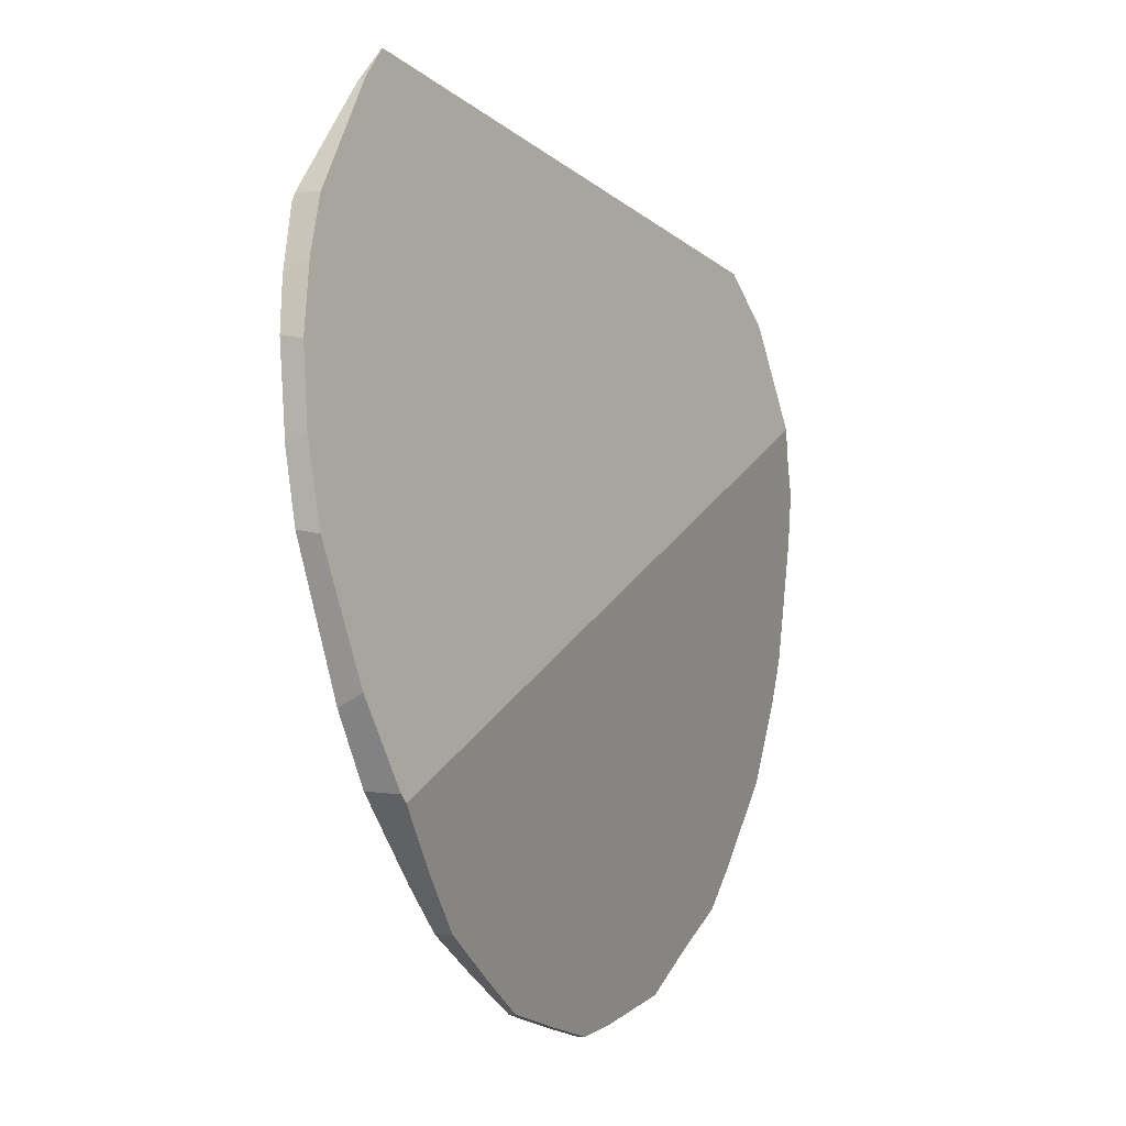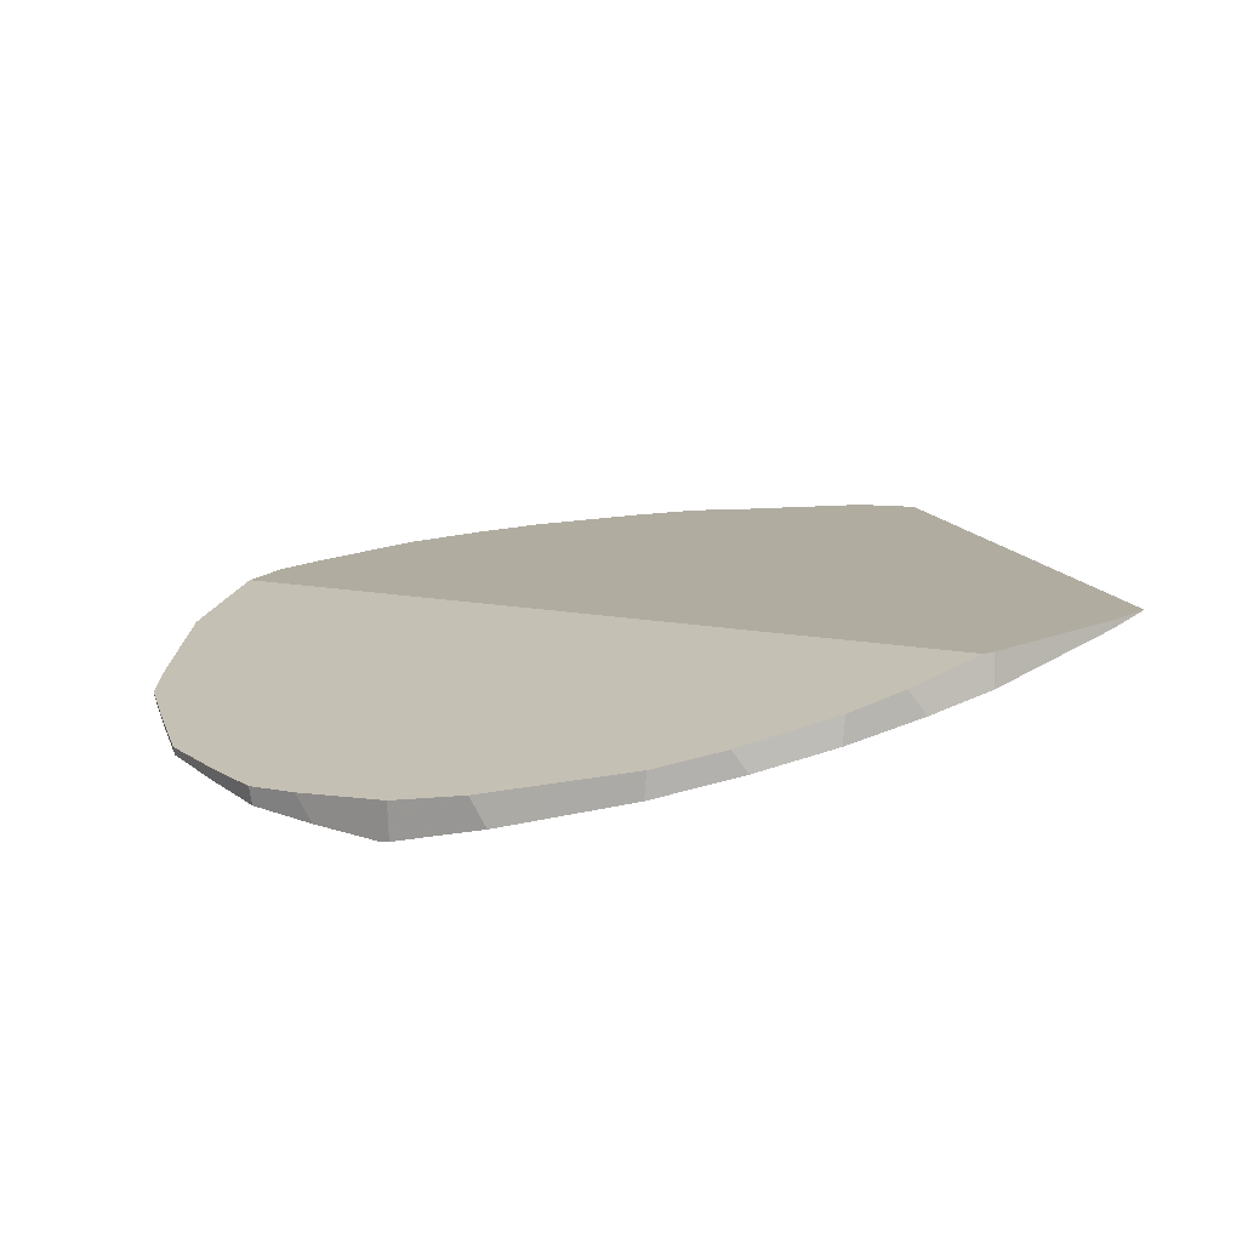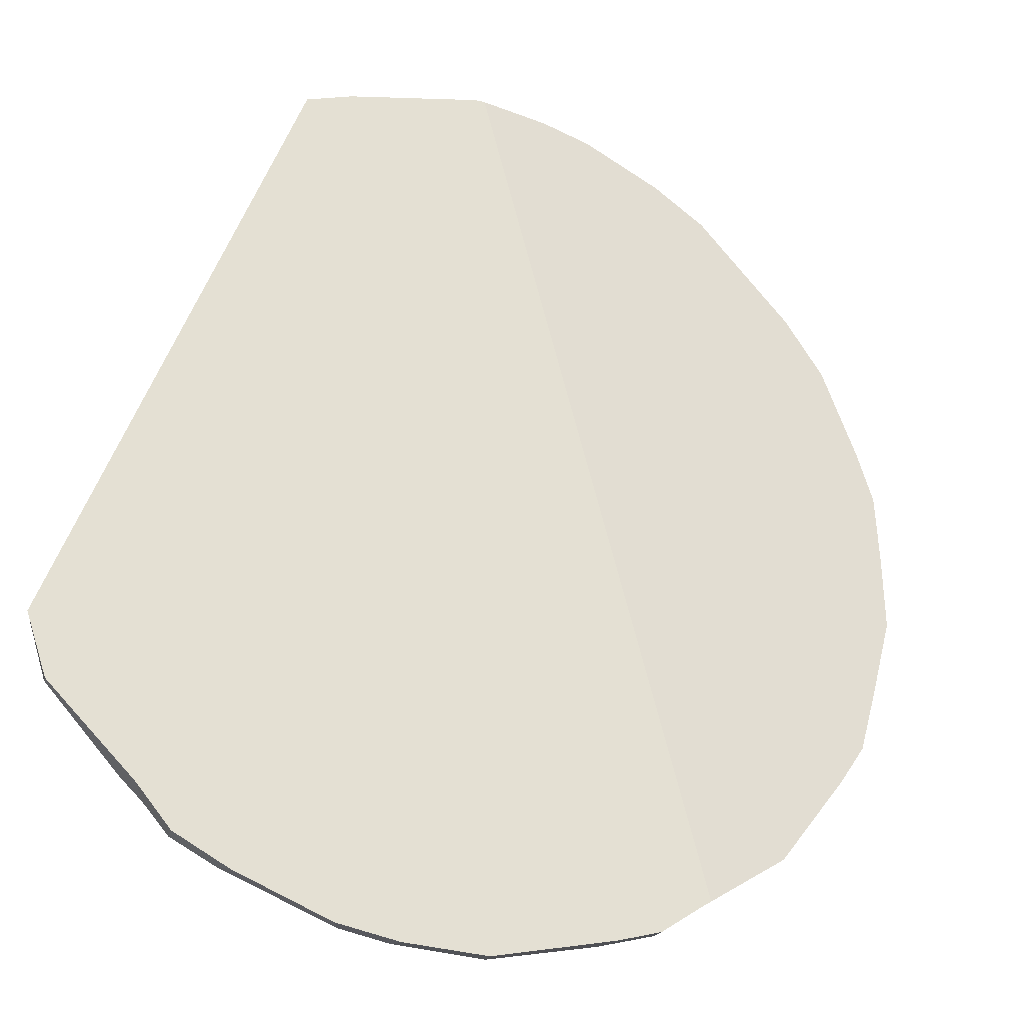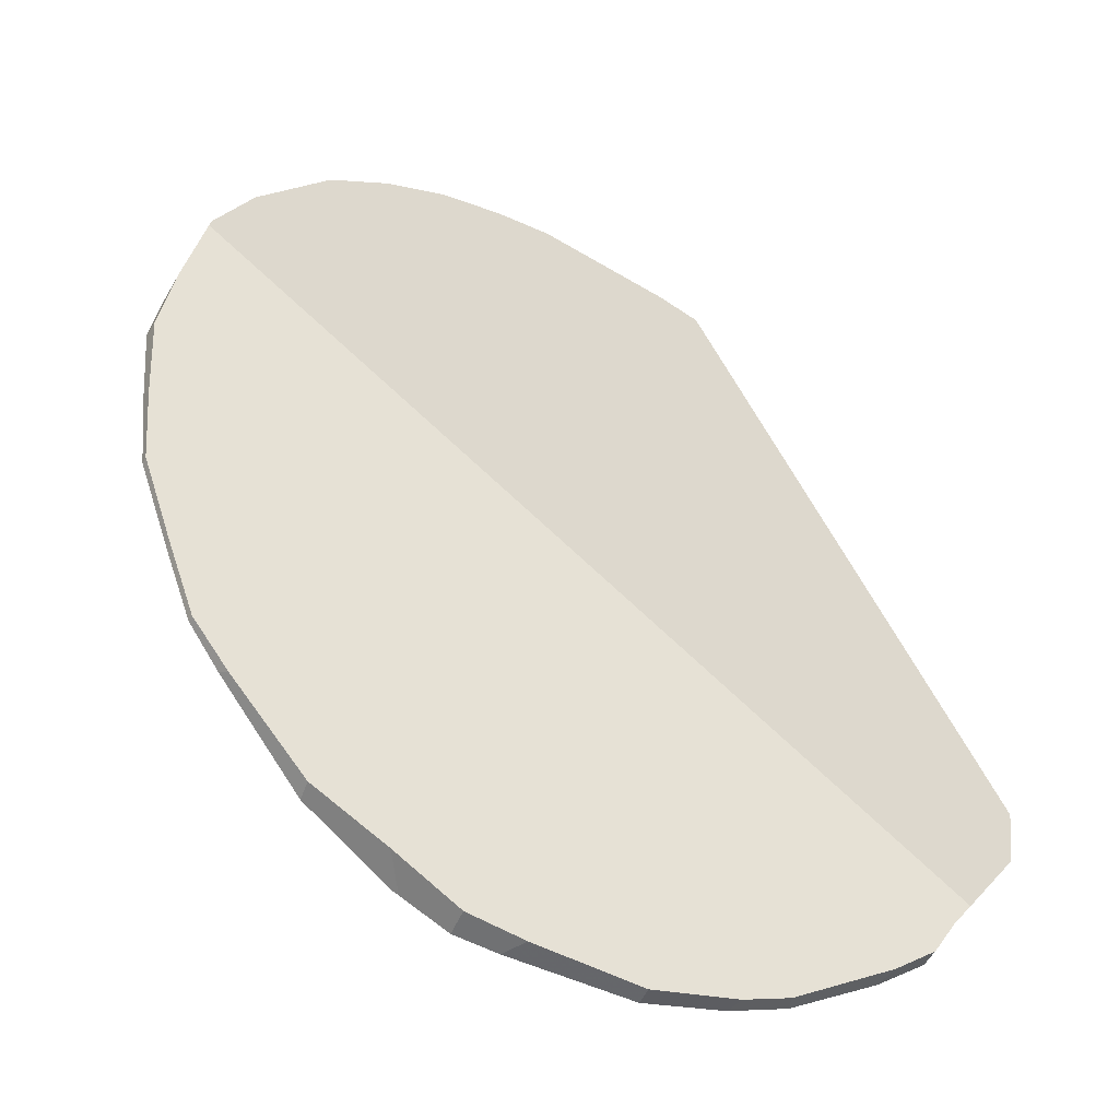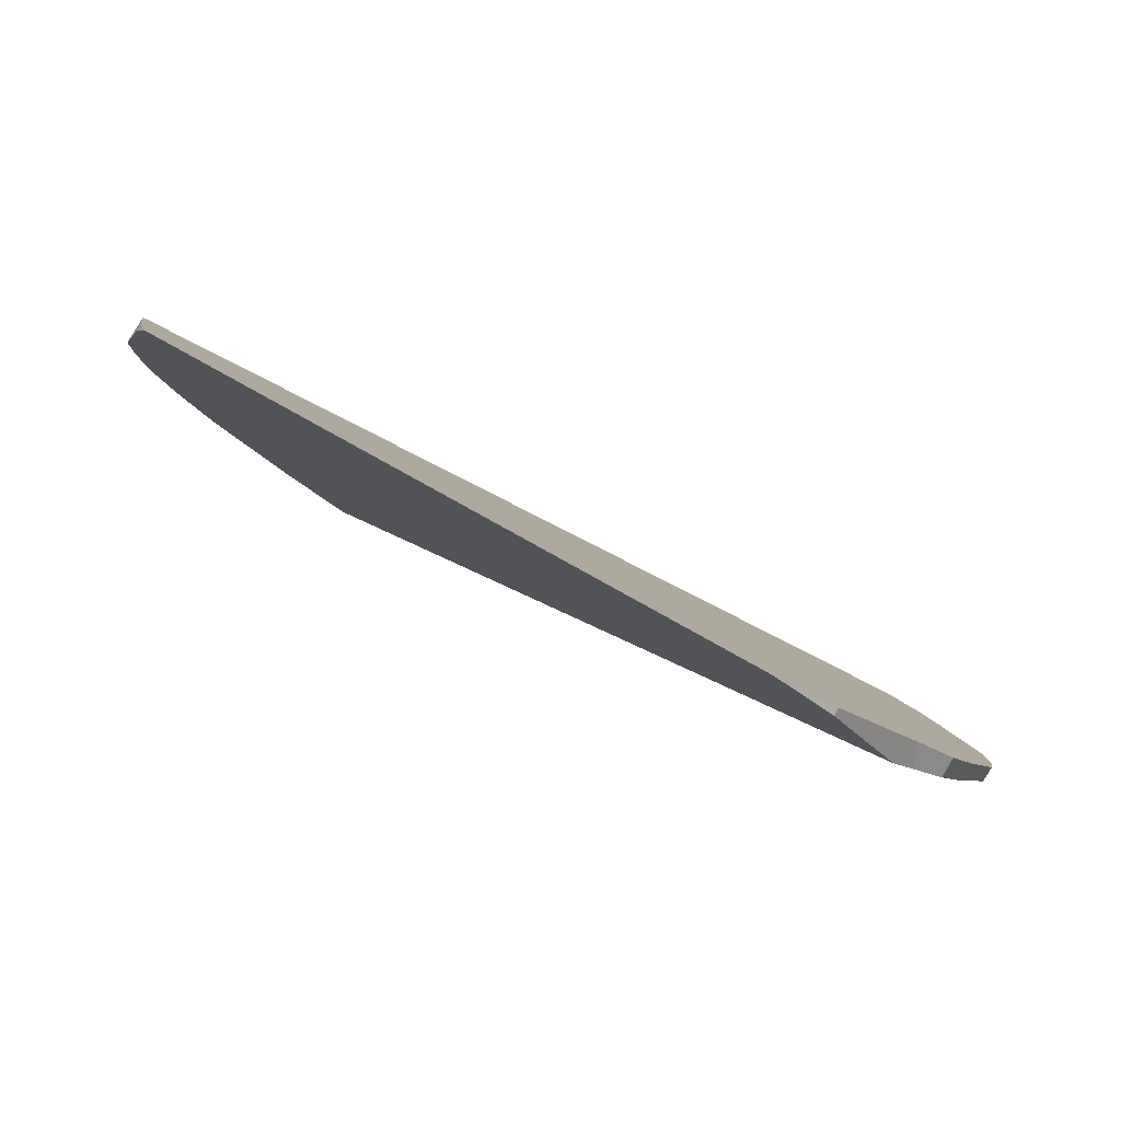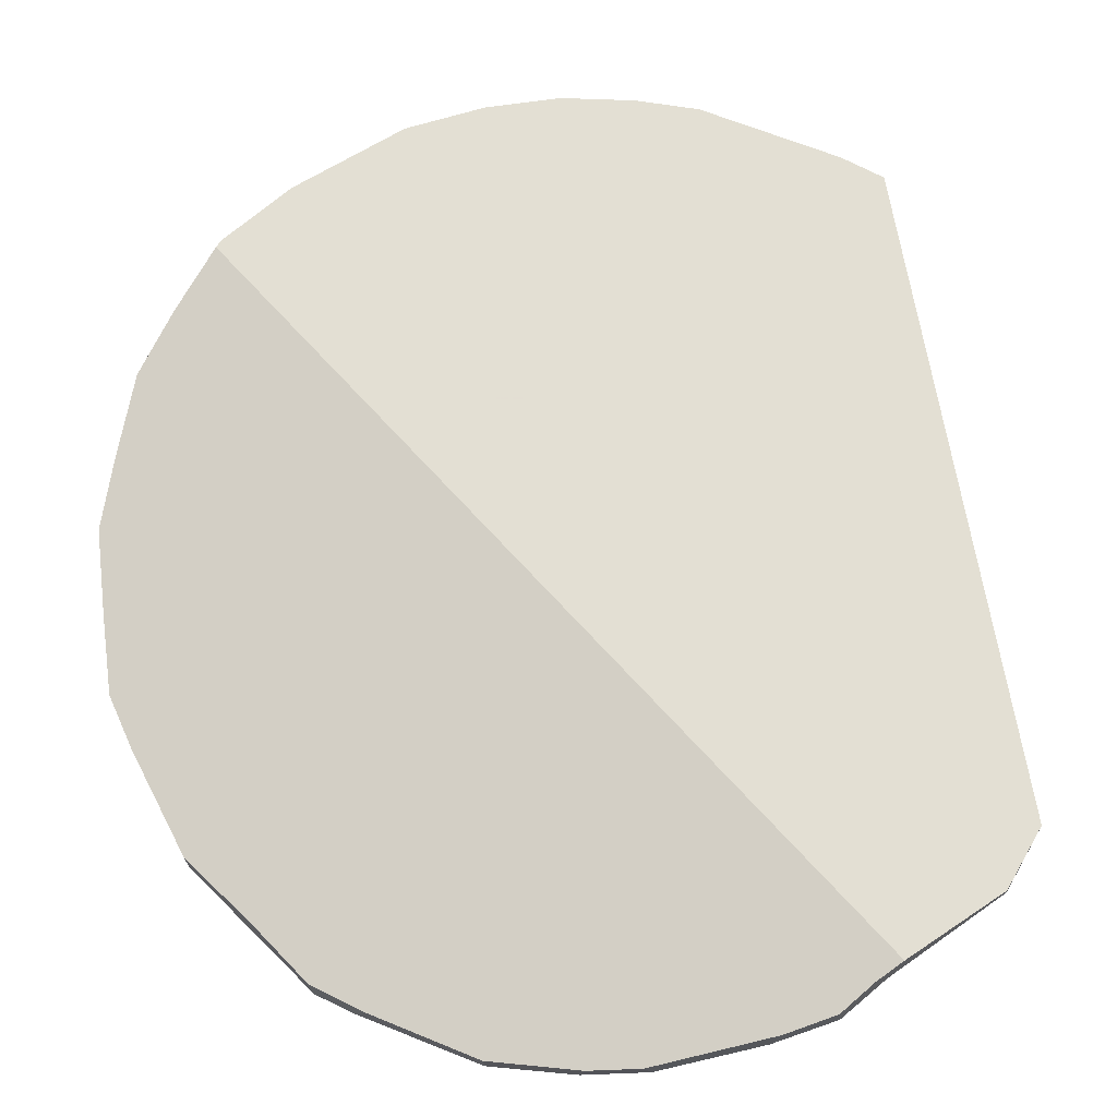
<metadata>
{"format":"obj","ext":"obj","renderer":"f3d","projection":"perspective","resolution":1024,"background":"white","views":[{"elev":68.0,"azim":-85.8,"up":"+Z"},{"elev":39.8,"azim":-23.0,"up":"+Y"},{"elev":-55.3,"azim":155.9,"up":"+Z"},{"elev":-14.1,"azim":-37.0,"up":"+Z"},{"elev":-6.8,"azim":95.4,"up":"+Y"},{"elev":8.3,"azim":-0.0,"up":"+Z"}]}
</metadata>
<code>
v -0.2095 0.1103 0.3976
v -0.2095 0.1105 0.3974
v -0.2092 0.109 0.3944
v -0.2092 0.1091 0.394
v -0.2089 0.1113 0.4004
v -0.2089 0.1118 0.4004
v -0.2088 0.108 0.3914
v -0.2088 0.1078 0.3915
v -0.2082 0.1124 0.4034
v -0.2082 0.113 0.4031
v -0.208 0.1073 0.3896
v -0.2079 0.1069 0.3896
v -0.2071 0.1139 0.4049
v -0.2068 0.1132 0.4059
v -0.2057 0.1051 0.3858
v -0.2056 0.1058 0.3853
v -0.2052 0.114 0.4084
v -0.205 0.1142 0.4086
v -0.2048 0.1154 0.408
v -0.2032 0.104 0.3837
v -0.2026 0.1164 0.4098
v -0.2026 0.1049 0.3824
v -0.2023 0.1155 0.4107
v -0.2023 0.1047 0.3822
v -0.2009 0.1029 0.3816
v -0.2009 0.1161 0.4114
v -0.2008 0.1038 0.3809
v -0.1999 0.1173 0.4113
v -0.1992 0.1032 0.3803
v -0.1987 0.1023 0.3807
v -0.1979 0.1172 0.413
v -0.1976 0.1181 0.4126
v -0.1951 0.1186 0.4133
v -0.1947 0.1179 0.4139
v -0.1945 0.1012 0.3793
v -0.1944 0.1018 0.3788
v -0.1916 0.1183 0.4143
v -0.1913 0.1192 0.4138
v -0.1909 0.1012 0.3787
v -0.1907 0.1006 0.3791
v -0.189 0.1193 0.4136
v -0.1886 0.1004 0.3792
v -0.1885 0.1184 0.4142
v -0.1883 0.101 0.3789
v -0.186 0.1194 0.4131
v -0.1859 0.1184 0.4138
v -0.1856 0.1194 0.4131
v -0.184 0.101 0.38
v -0.1836 0.1003 0.3805
v -0.1815 0.1004 0.3813
v -0.1814 0.1011 0.3808
v -0.1803 0.1179 0.4118
v -0.1802 0.1006 0.3824
v -0.1802 0.1176 0.4119
v -0.1797 0.1016 0.3822
v -0.1792 0.1008 0.3831
v -0.1784 0.1172 0.4111
v -0.1753 0.1023 0.3853
v -0.1753 0.1026 0.3852
v -0.1738 0.1037 0.3874
f 2 4 1
f 1 5 2
f 1 4 3
f 5 1 3
f 2 6 4
f 5 6 2
f 4 7 3
f 5 3 8
f 7 8 3
f 6 7 4
f 6 5 9
f 9 5 8
f 6 10 7
f 6 9 10
f 11 8 7
f 11 7 10
f 12 9 8
f 12 8 11
f 14 10 9
f 14 9 12
f 11 10 13
f 13 10 14
f 16 12 11
f 11 13 16
f 14 12 15
f 16 15 12
f 14 17 13
f 16 13 19
f 17 18 13
f 18 19 13
f 17 14 15
f 15 16 22
f 20 17 15
f 20 15 24
f 24 15 22
f 16 19 22
f 17 23 18
f 17 20 25
f 56 23 17
f 17 25 30
f 17 30 35
f 40 17 35
f 42 17 40
f 49 17 42
f 53 17 49
f 56 17 53
f 18 23 19
f 19 21 22
f 21 19 23
f 24 27 20
f 27 25 20
f 21 28 22
f 23 26 21
f 26 28 21
f 45 24 22
f 28 32 22
f 22 32 33
f 22 33 38
f 22 38 41
f 22 41 45
f 56 26 23
f 45 27 24
f 29 25 27
f 30 25 29
f 28 26 31
f 31 26 56
f 45 29 27
f 28 31 32
f 29 36 30
f 45 36 29
f 36 35 30
f 31 33 32
f 31 34 33
f 34 31 56
f 33 34 38
f 34 37 38
f 37 34 56
f 39 35 36
f 40 35 39
f 45 39 36
f 38 37 41
f 41 37 43
f 43 37 56
f 39 42 40
f 39 44 42
f 44 39 45
f 43 45 41
f 44 48 42
f 48 49 42
f 43 46 45
f 46 43 56
f 48 44 45
f 46 47 45
f 47 48 45
f 46 52 47
f 46 54 52
f 54 46 56
f 47 52 48
f 48 51 49
f 51 48 52
f 49 51 50
f 50 53 49
f 51 53 50
f 52 55 51
f 51 55 53
f 57 52 54
f 57 55 52
f 56 53 55
f 57 54 56
f 56 55 58
f 59 55 57
f 55 59 58
f 58 57 56
f 60 57 58
f 60 59 57
f 59 60 58

</code>
